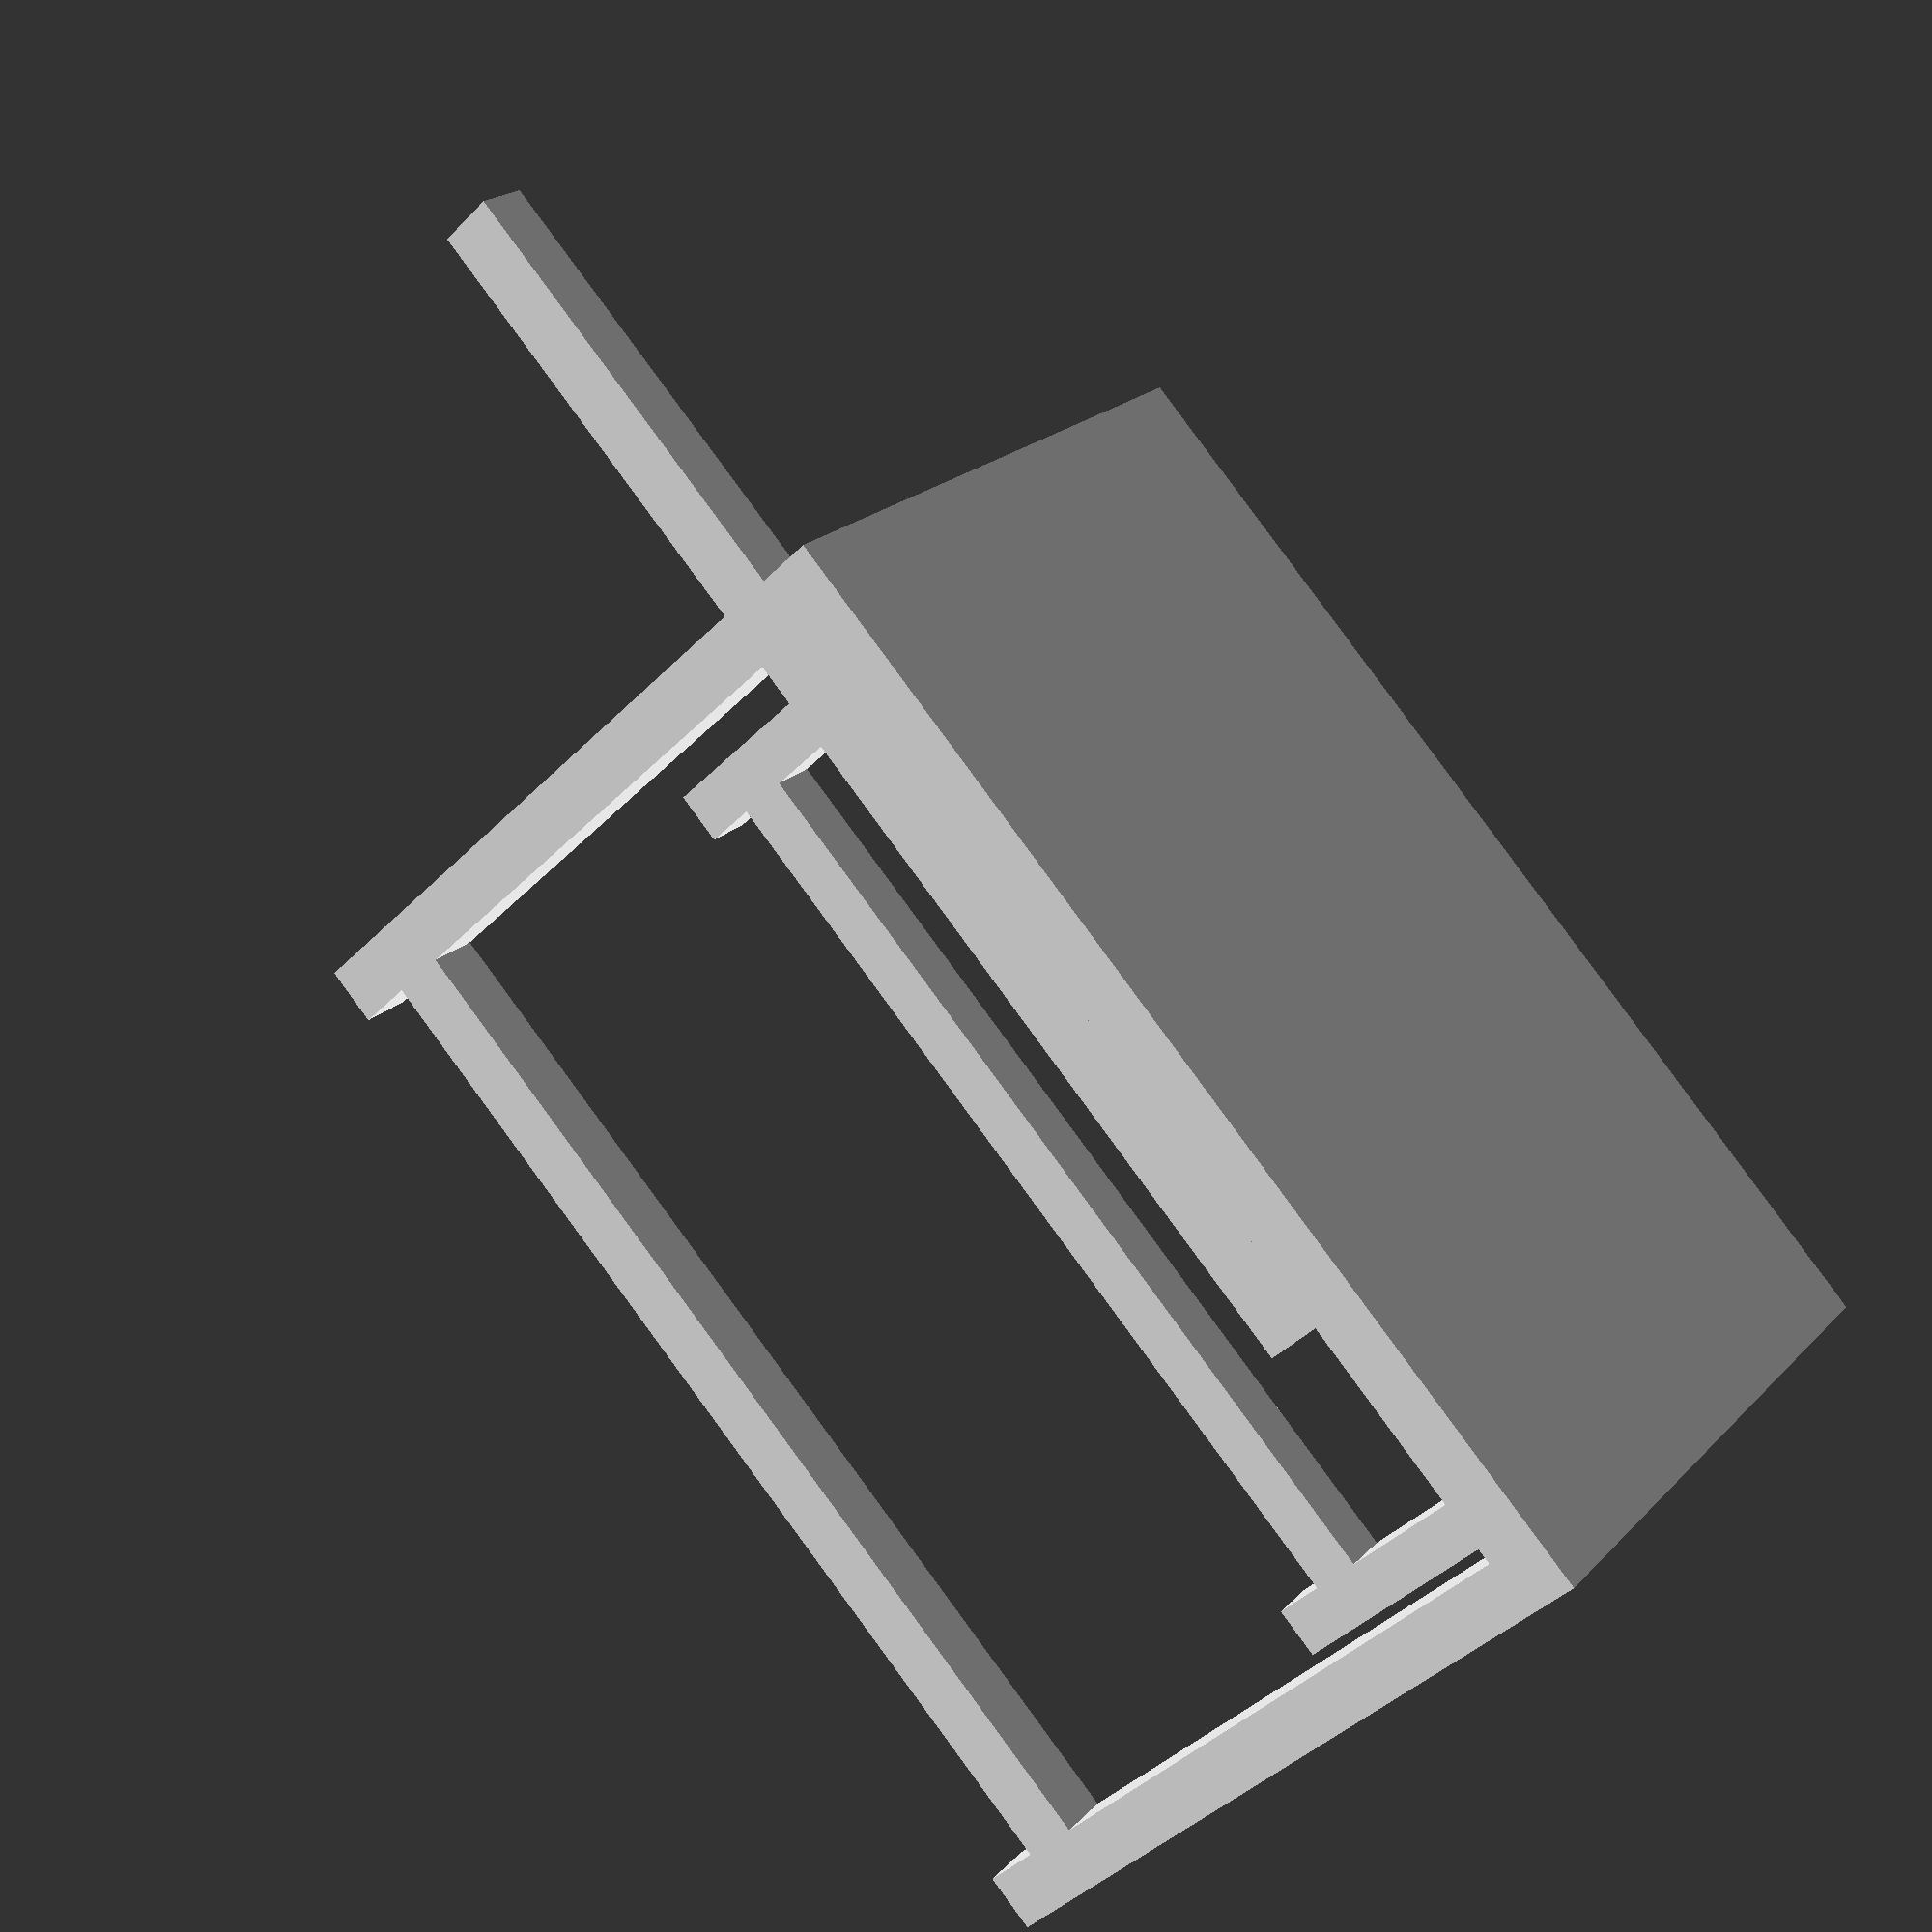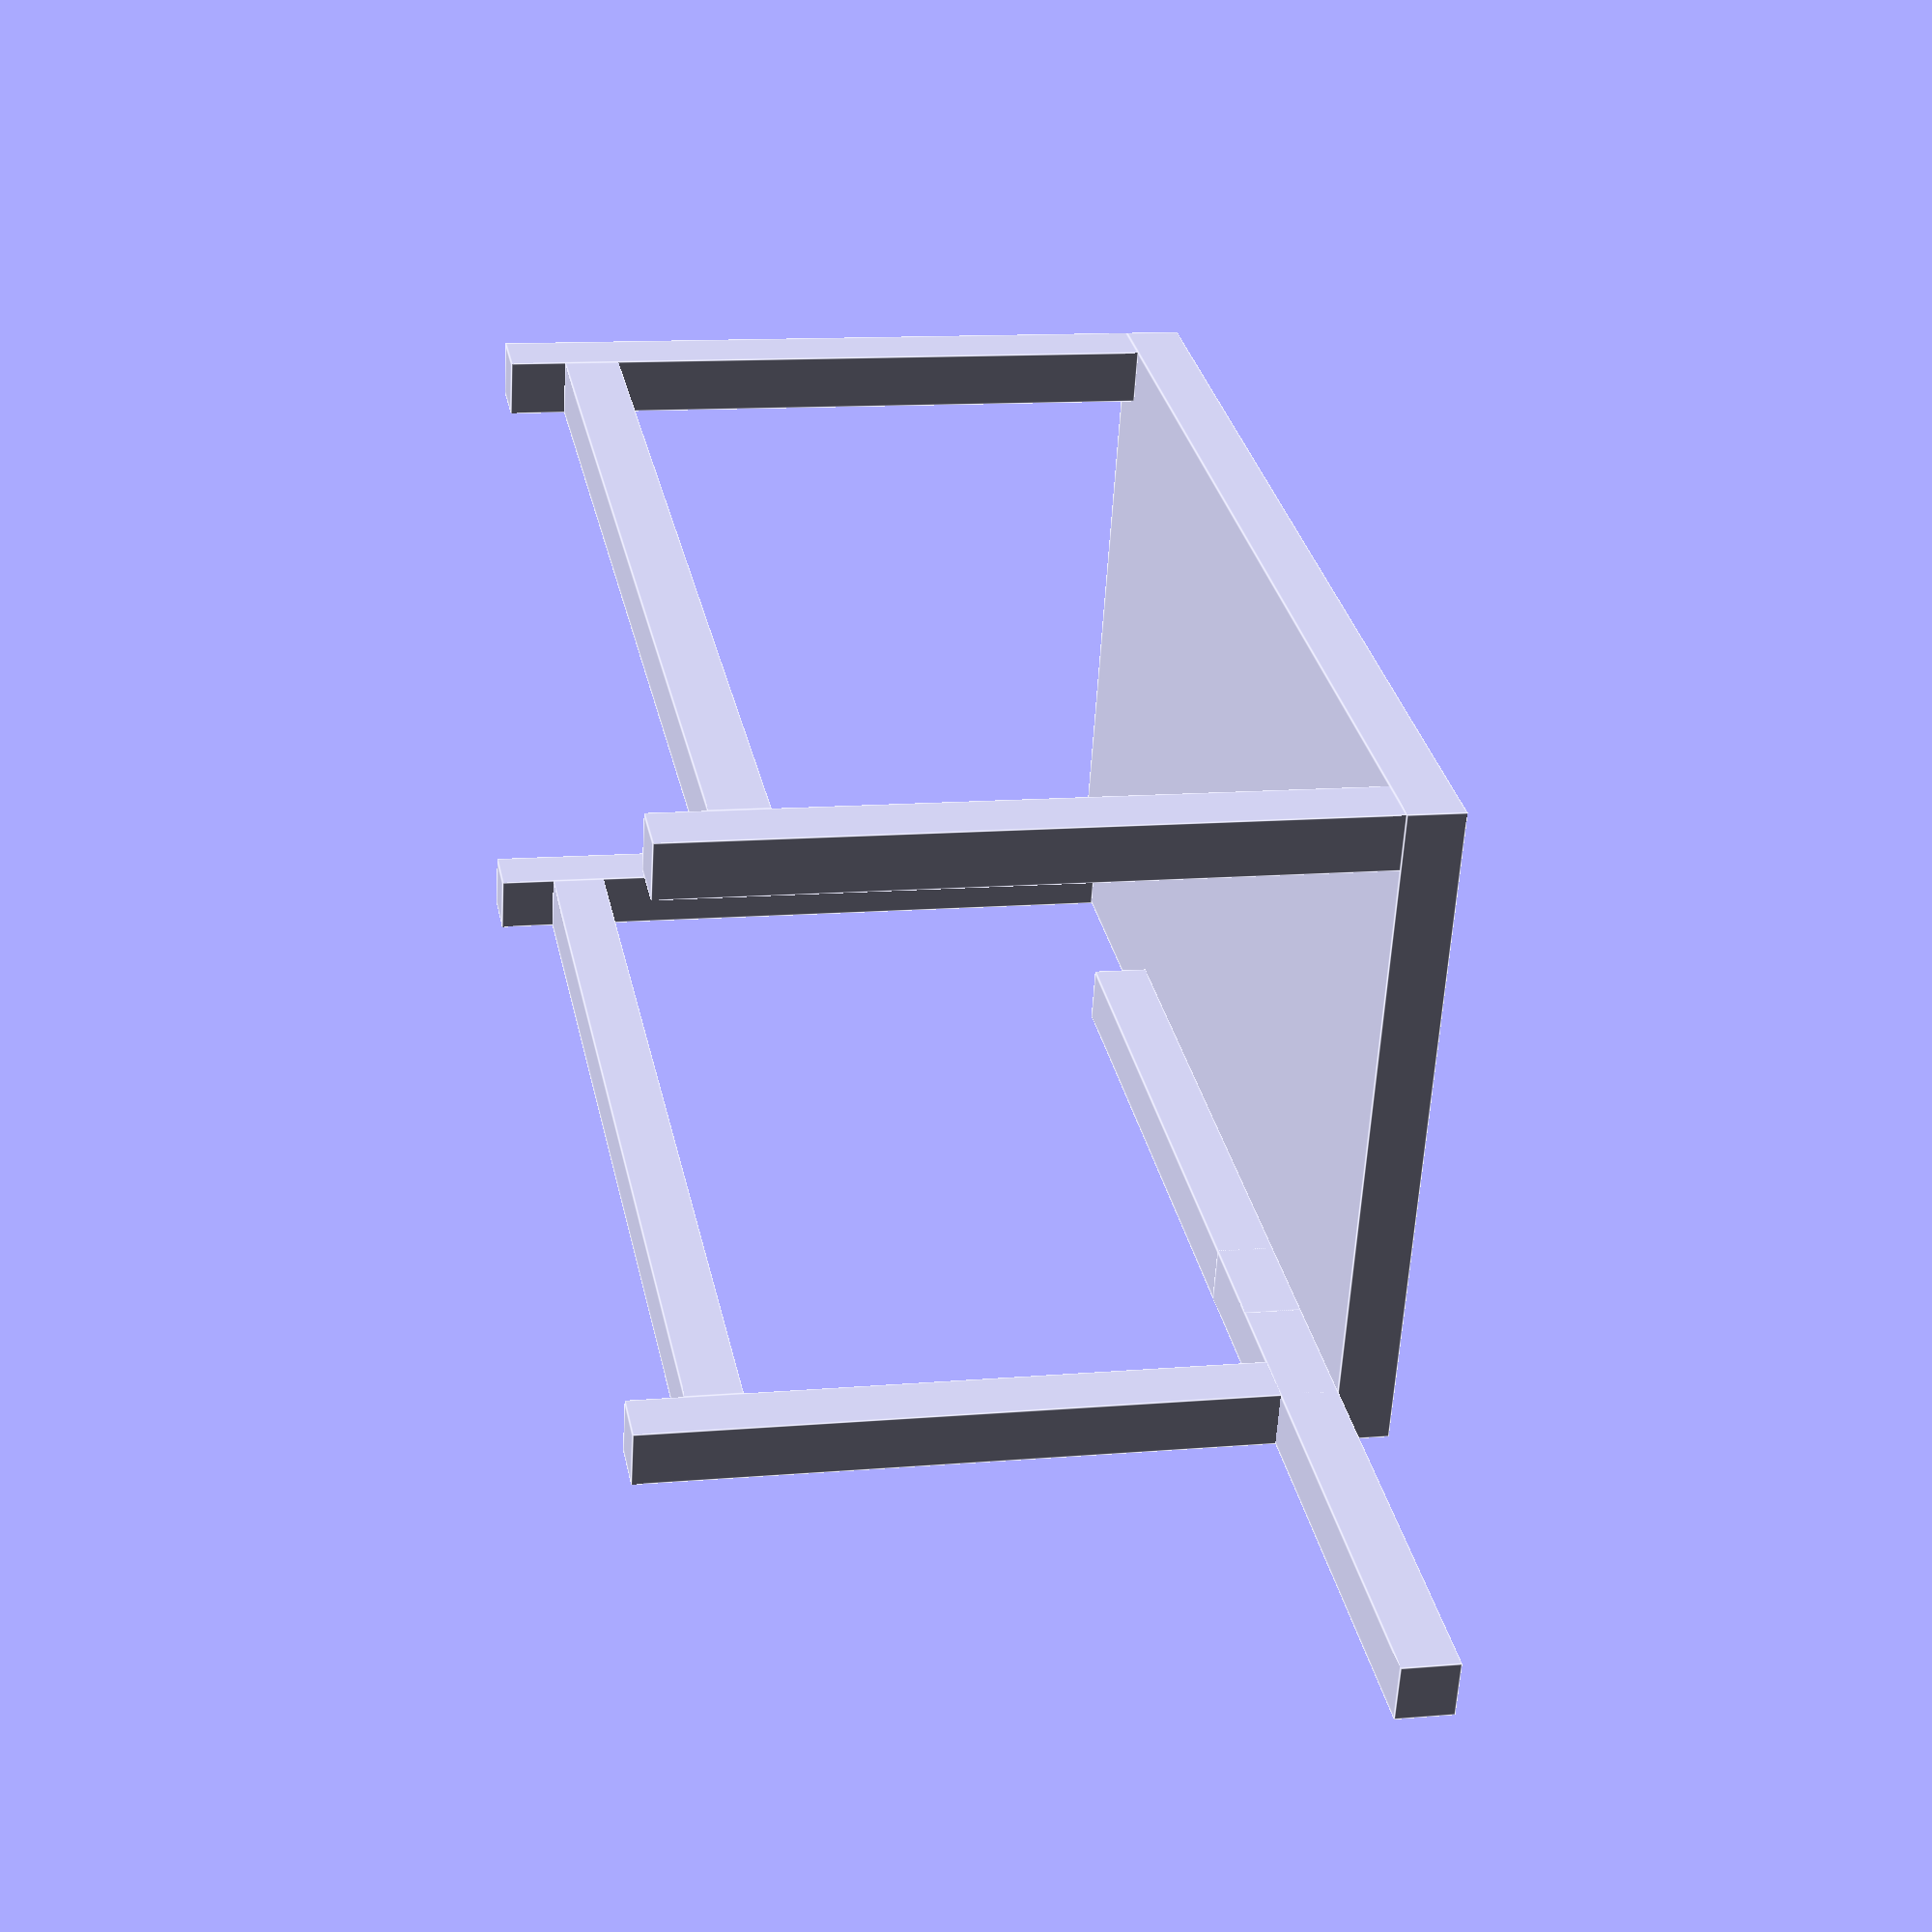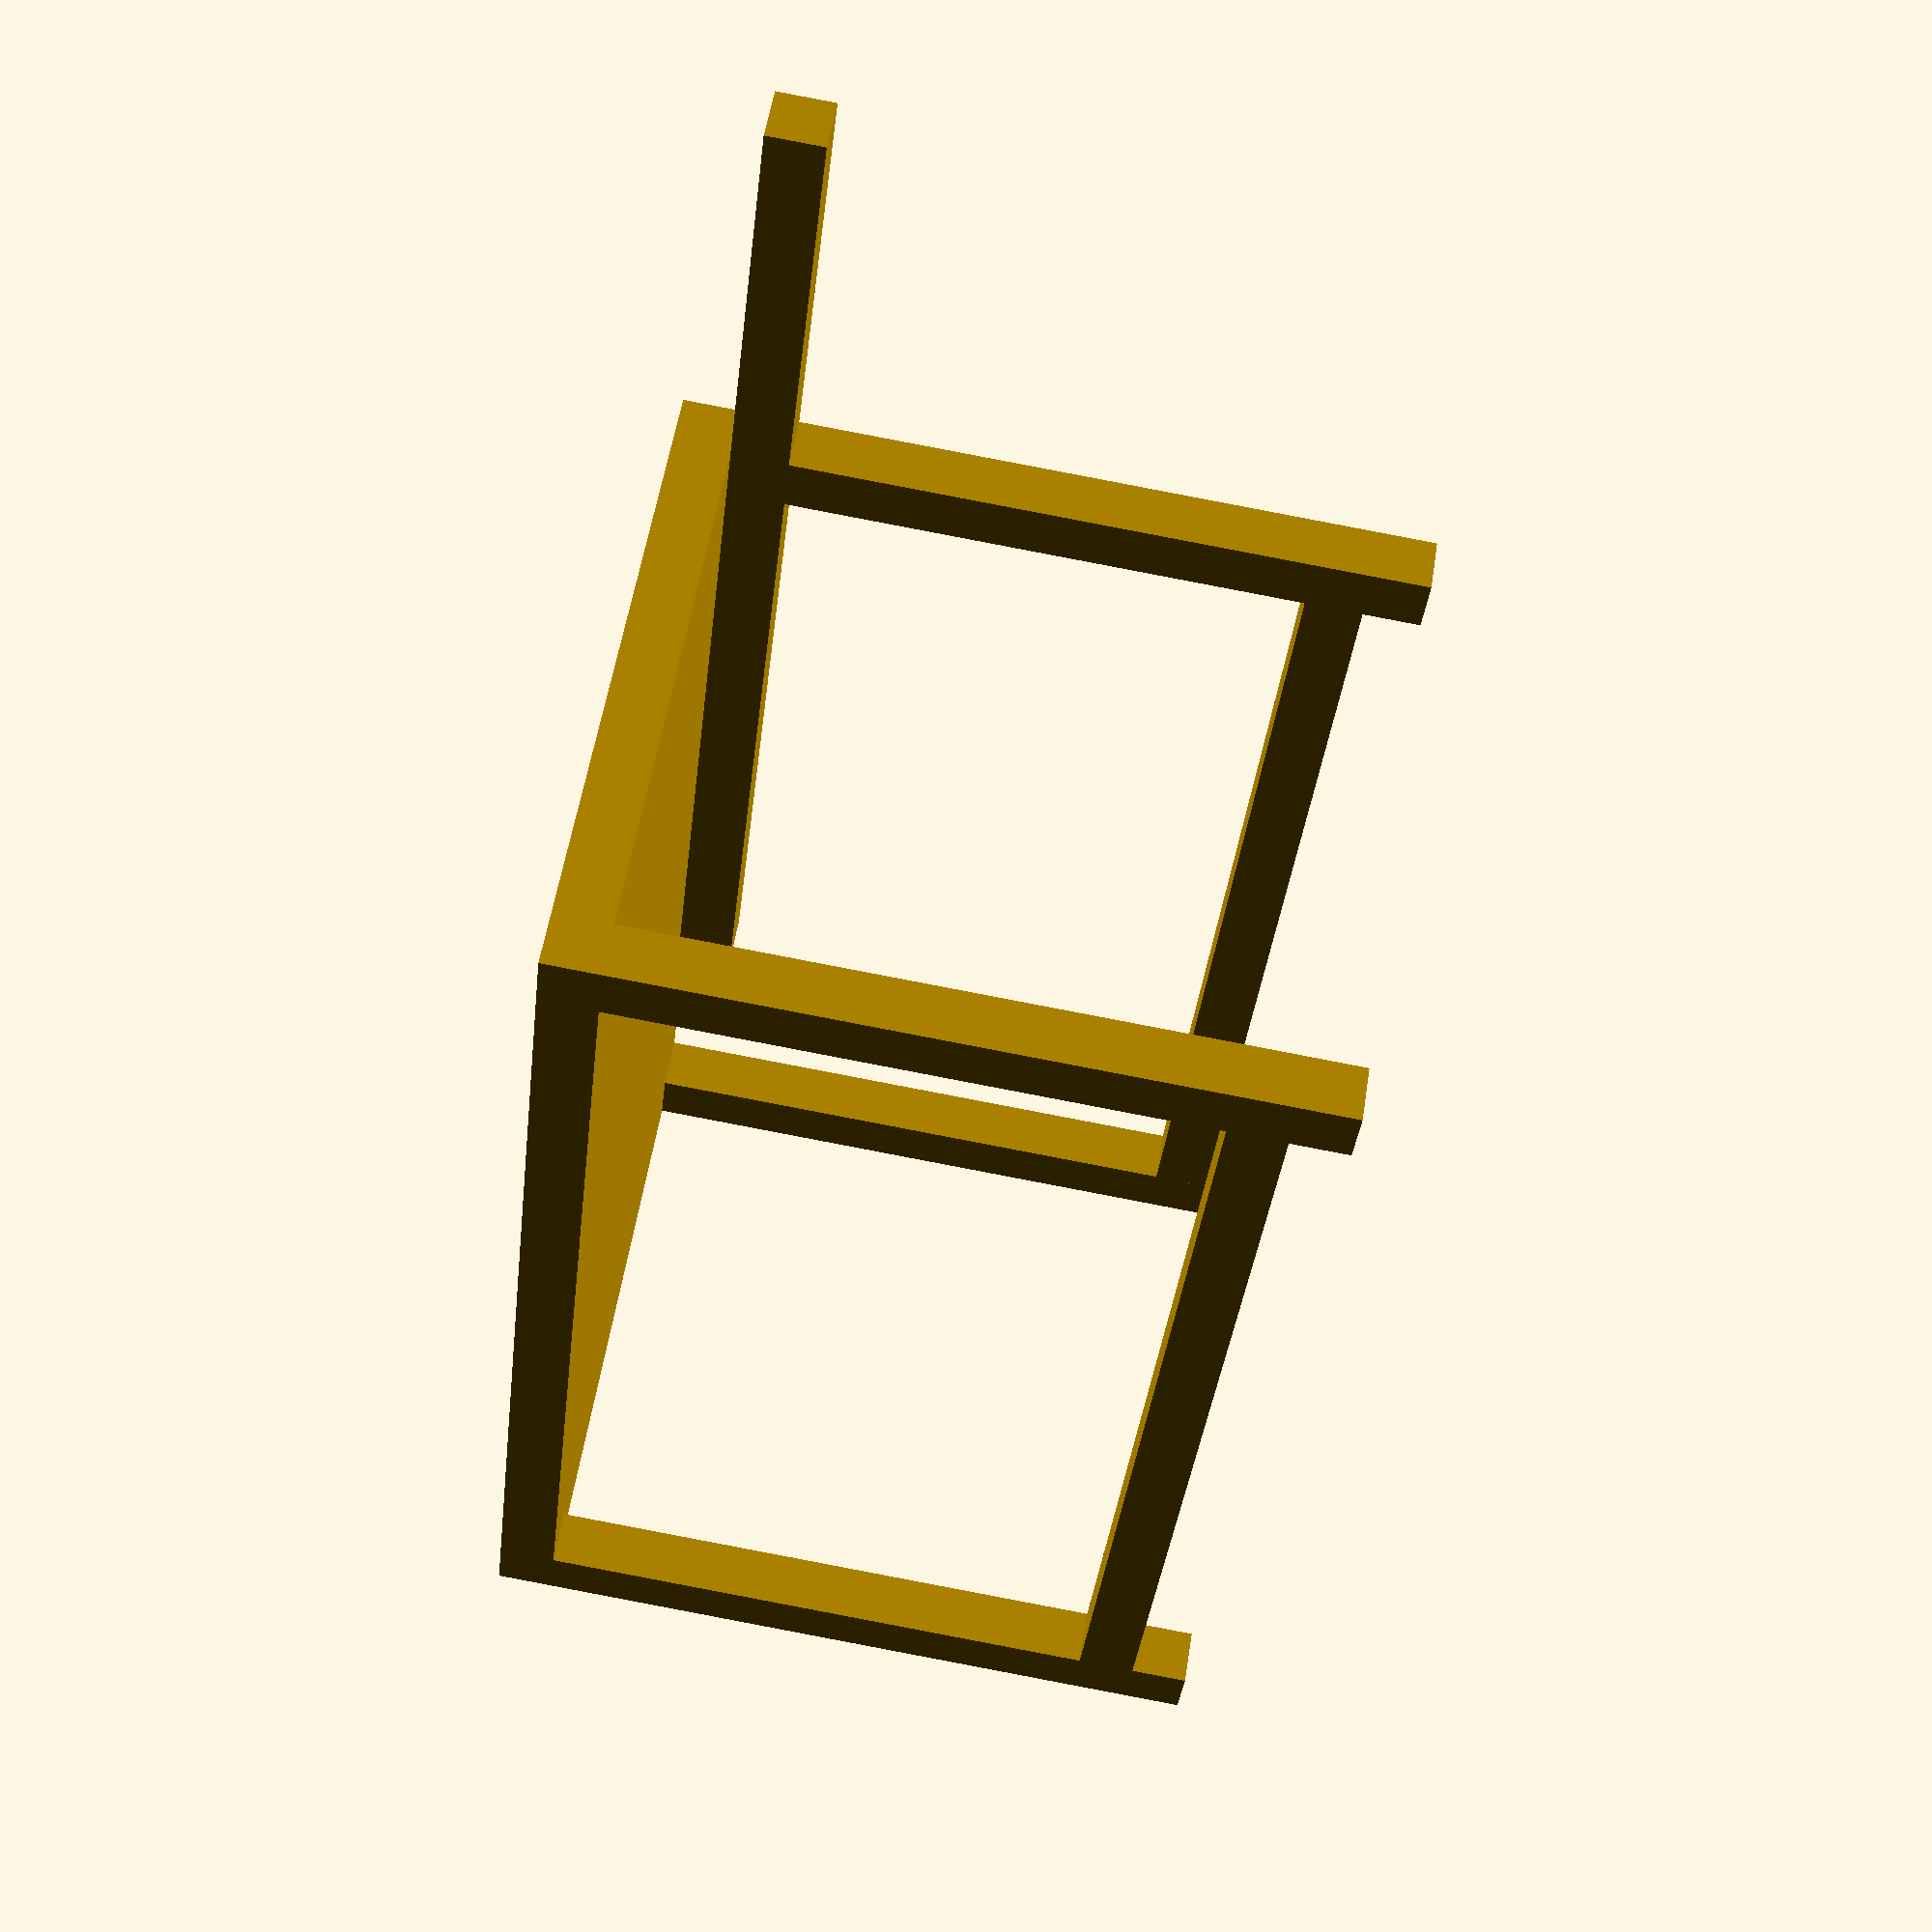
<openscad>

// Dimensions
tabletop_length = 100;
tabletop_width = 60;
tabletop_thickness = 5;

leg_thickness = 5;
leg_height = 60;

support_bar_thickness = 5;
central_bar_length = tabletop_width;
side_bar_length = tabletop_length - 2 * leg_thickness;

// Tabletop
module tabletop() {
    cube([tabletop_length, tabletop_width, tabletop_thickness]);
}

// Table leg
module table_leg() {
    cube([leg_thickness, leg_thickness, leg_height]);
}

// Central support bar
module central_support_bar() {
    cube([support_bar_thickness, central_bar_length, support_bar_thickness]);
}

// Side support bar
module side_support_bar() {
    cube([side_bar_length, support_bar_thickness, support_bar_thickness]);
}

// Assembly
module table() {
    // Tabletop
    translate([0, 0, leg_height])
        tabletop();

    // Legs
    translate([0, 0, 0])
        table_leg();
    translate([tabletop_length - leg_thickness, 0, 0])
        table_leg();
    translate([0, tabletop_width - leg_thickness, 0])
        table_leg();
    translate([tabletop_length - leg_thickness, tabletop_width - leg_thickness, 0])
        table_leg();

    // Central support bars (under tabletop, along width)
    translate([tabletop_length/4 - support_bar_thickness/2, 0, leg_height - tabletop_thickness])
        rotate([0,0,90])
        central_support_bar();
    translate([3*tabletop_length/4 - support_bar_thickness/2, 0, leg_height - tabletop_thickness])
        rotate([0,0,90])
        central_support_bar();

    // Side support bars (near bottom, along length)
    translate([leg_thickness, 0, support_bar_thickness])
        side_support_bar();
    translate([leg_thickness, tabletop_width - support_bar_thickness, support_bar_thickness])
        side_support_bar();
}

// Render the table
table();


</openscad>
<views>
elev=41.7 azim=39.9 roll=320.5 proj=p view=solid
elev=348.0 azim=342.3 roll=258.3 proj=p view=edges
elev=270.6 azim=54.7 roll=100.8 proj=p view=wireframe
</views>
